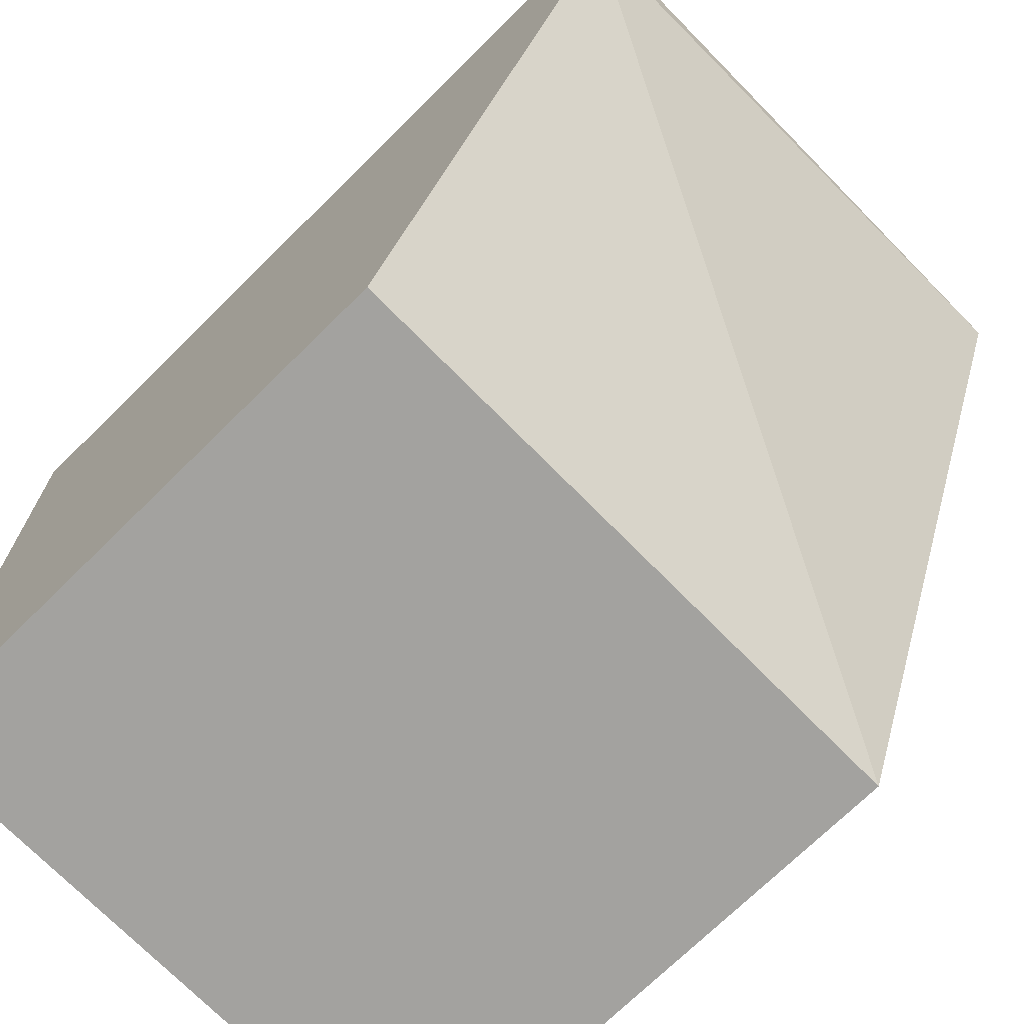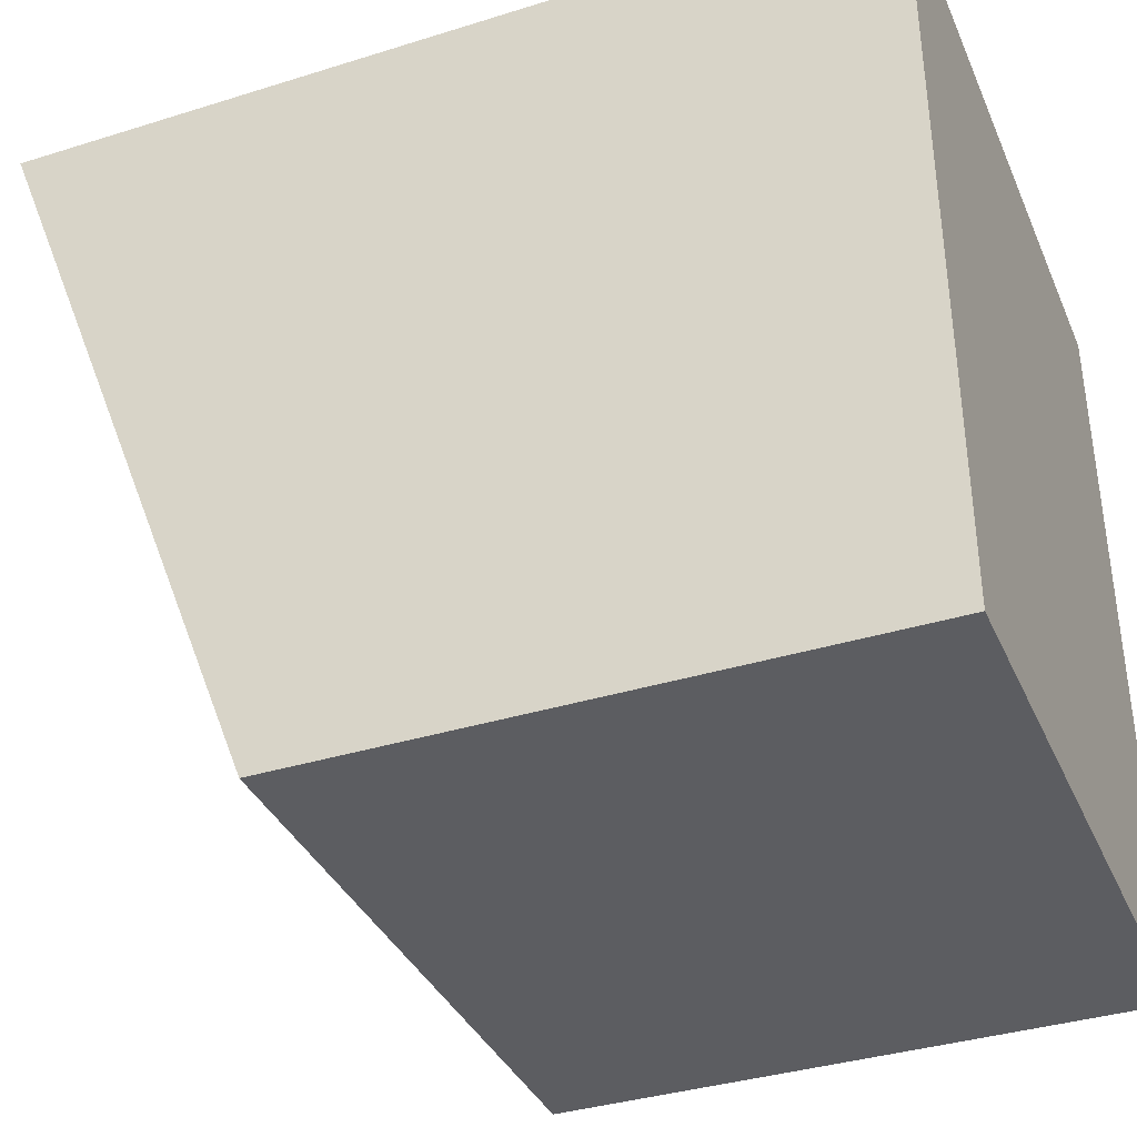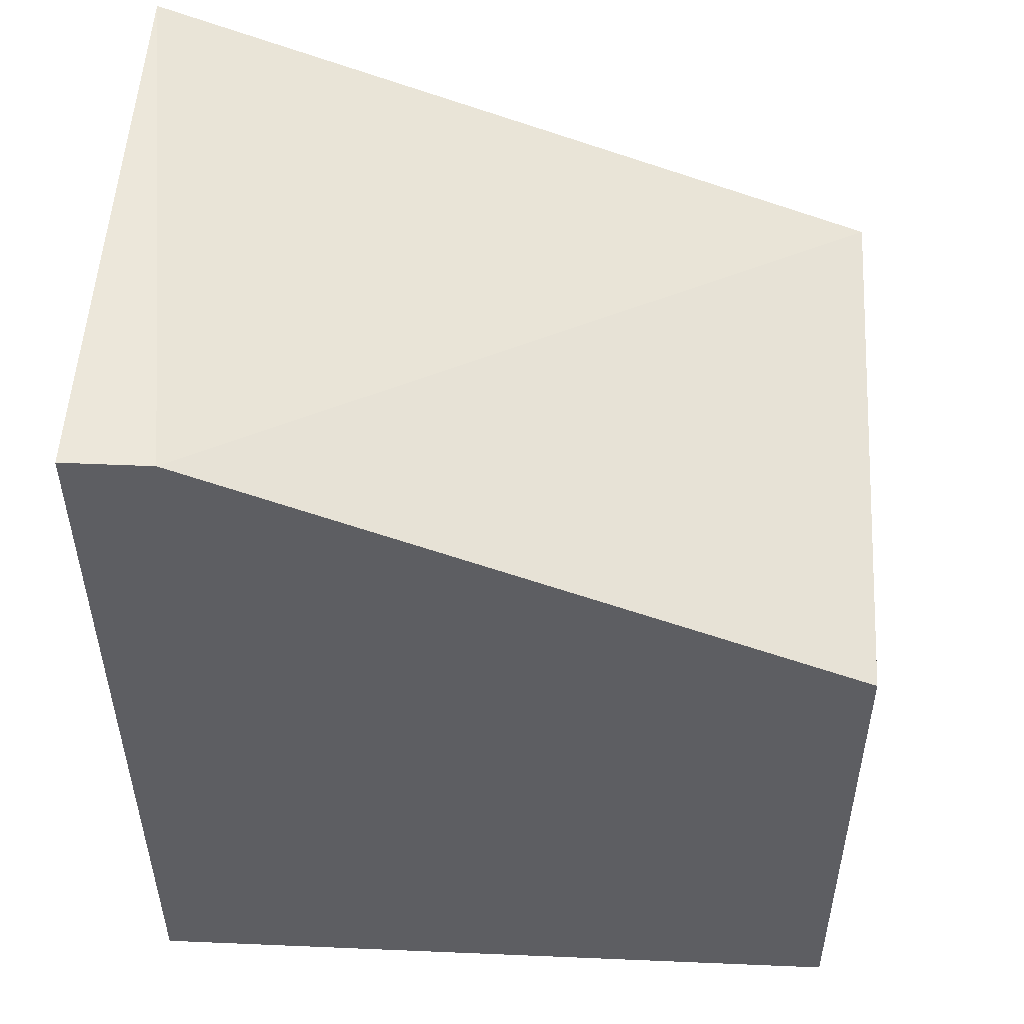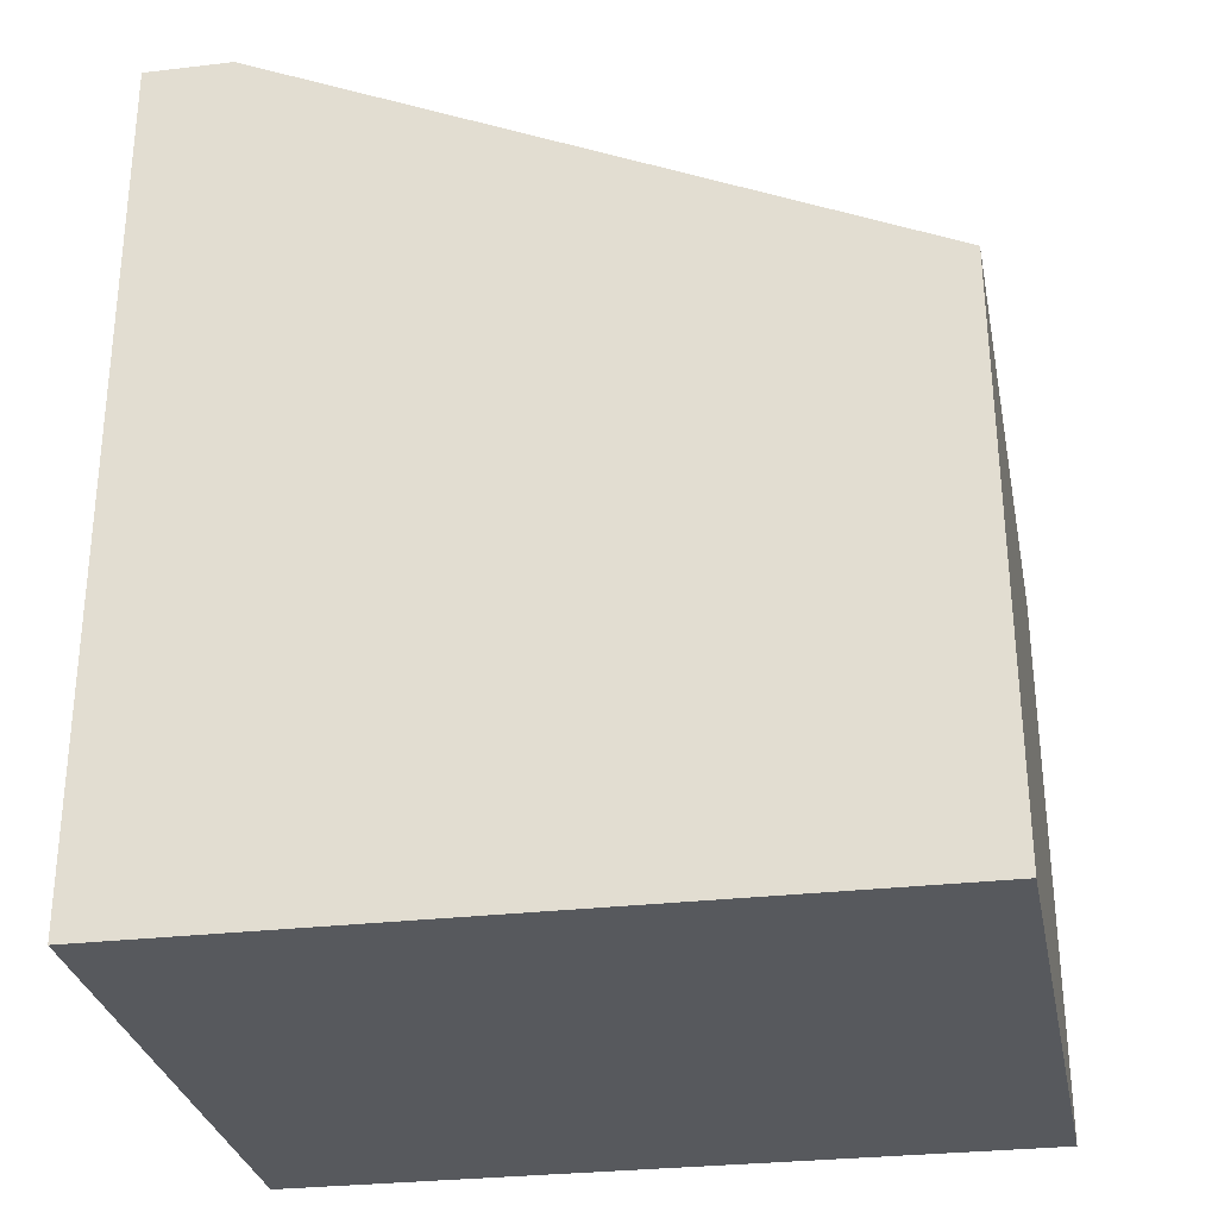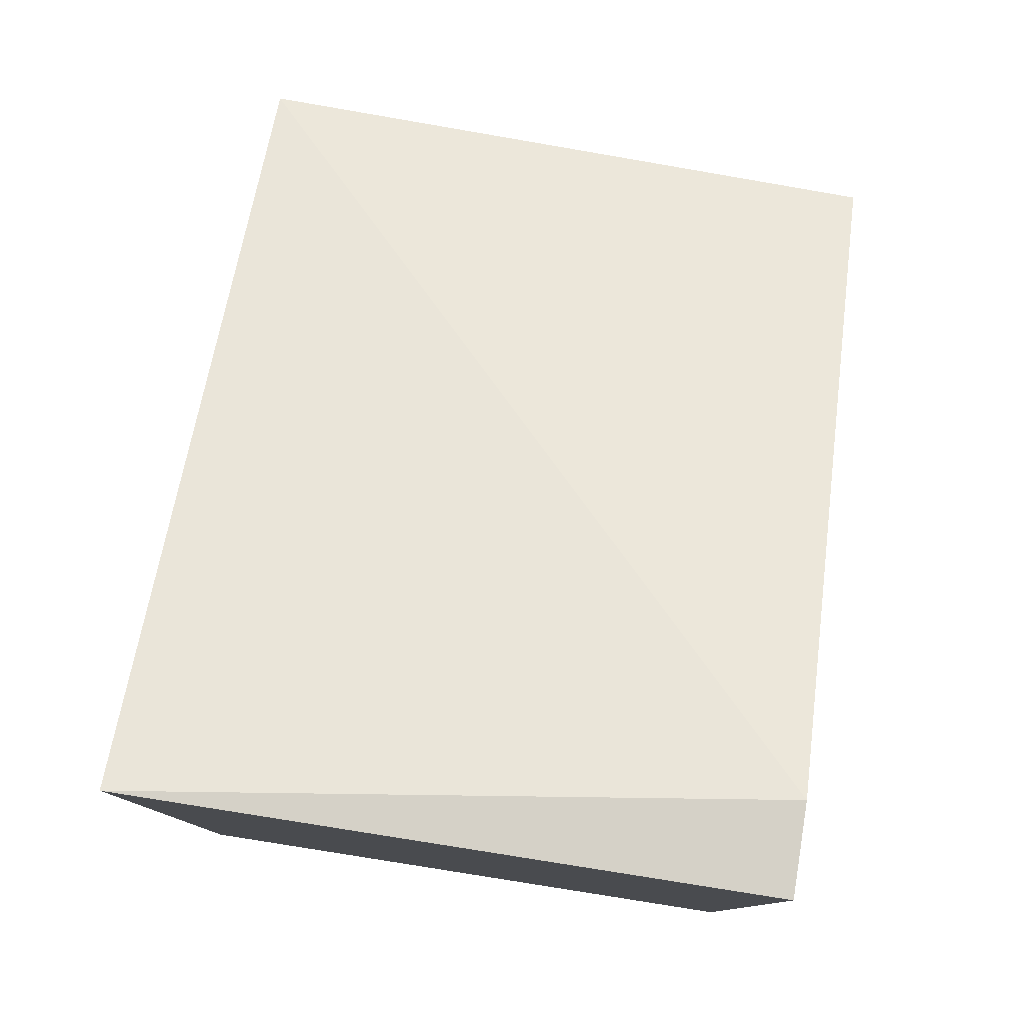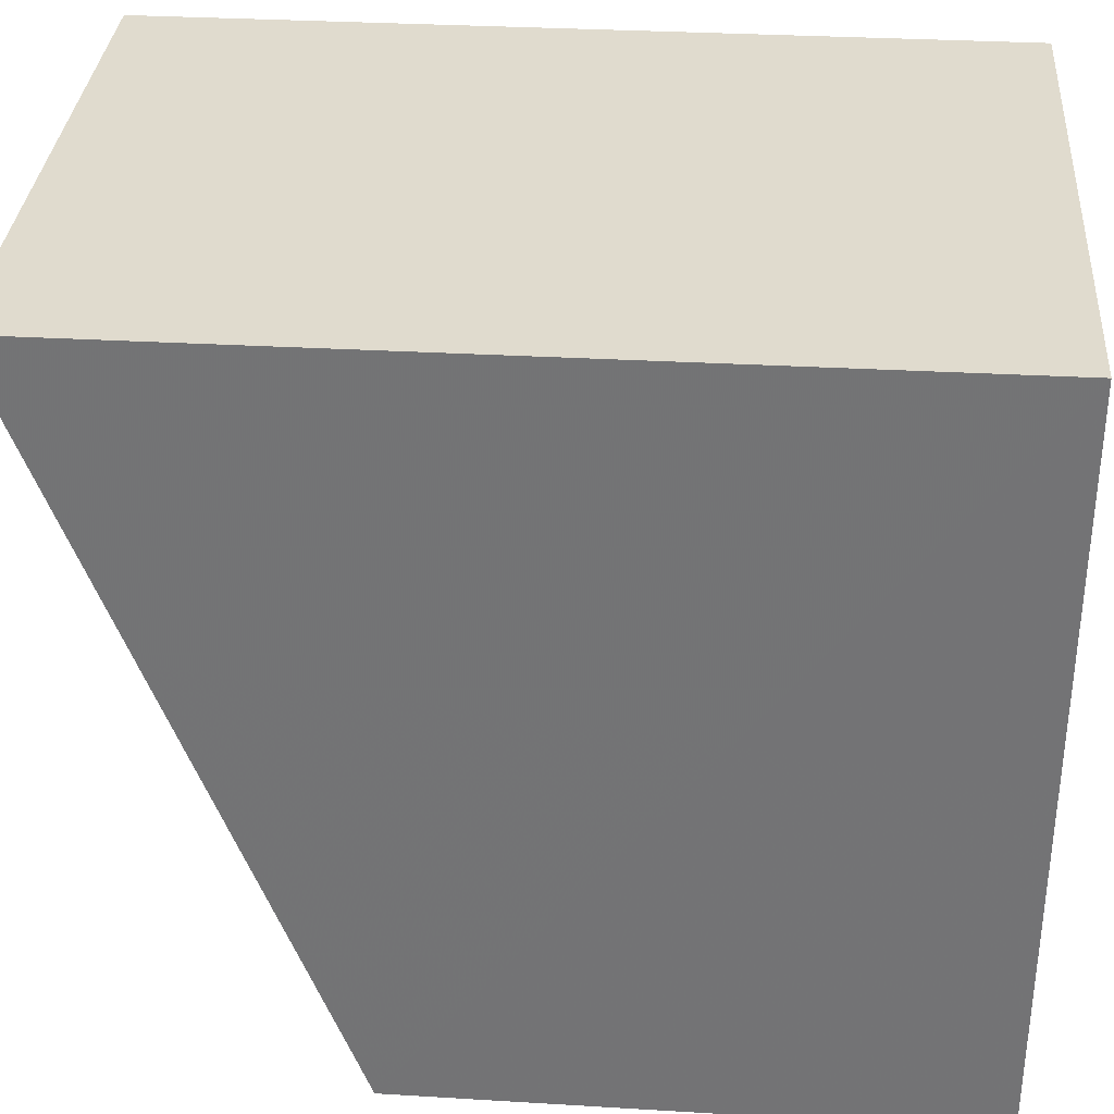
<metadata>
{"format":"obj","ext":"obj","renderer":"f3d","projection":"perspective","resolution":1024,"background":"white","views":[{"elev":-71.3,"azim":-45.4,"up":"+Y"},{"elev":-37.7,"azim":111.8,"up":"+Y"},{"elev":51.2,"azim":-87.3,"up":"+Z"},{"elev":-29.4,"azim":-80.2,"up":"+Z"},{"elev":79.5,"azim":-171.1,"up":"+Z"},{"elev":33.5,"azim":94.4,"up":"+Y"}]}
</metadata>
<code>
v -0.05817 0.001567 -0.0023
v -0.05816 -0.009045 -0.006349
v -0.05817 0.001567 -0.0143
v -0.06678 0.001567 -0.0143
v -0.06678 0.0003361 -0.0023
v -0.05816 -0.009092 -0.0143
v -0.06678 0.001567 -0.0023
v -0.06677 -0.00889 -0.0143
v -0.06677 -0.008846 -0.00637
f 1 2 3
f 5 2 1
f 6 3 2
f 6 4 3
f 7 5 1
f 7 4 5
f 7 1 3
f 7 3 4
f 8 5 4
f 8 4 6
f 9 8 6
f 9 6 2
f 9 2 5
f 9 5 8

</code>
